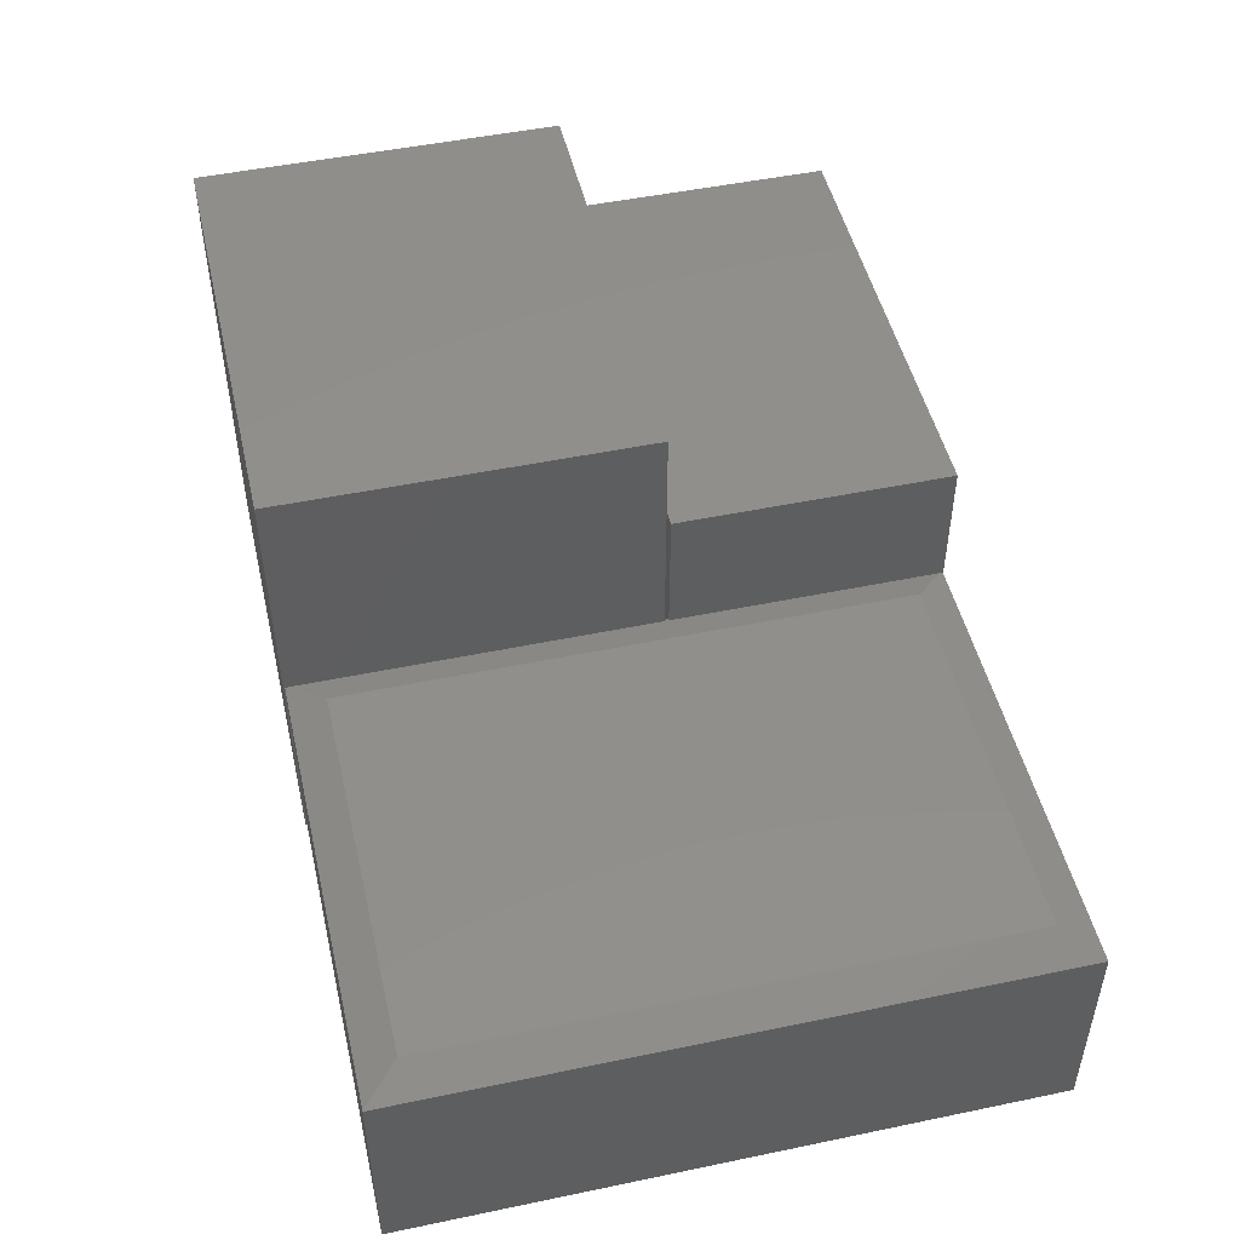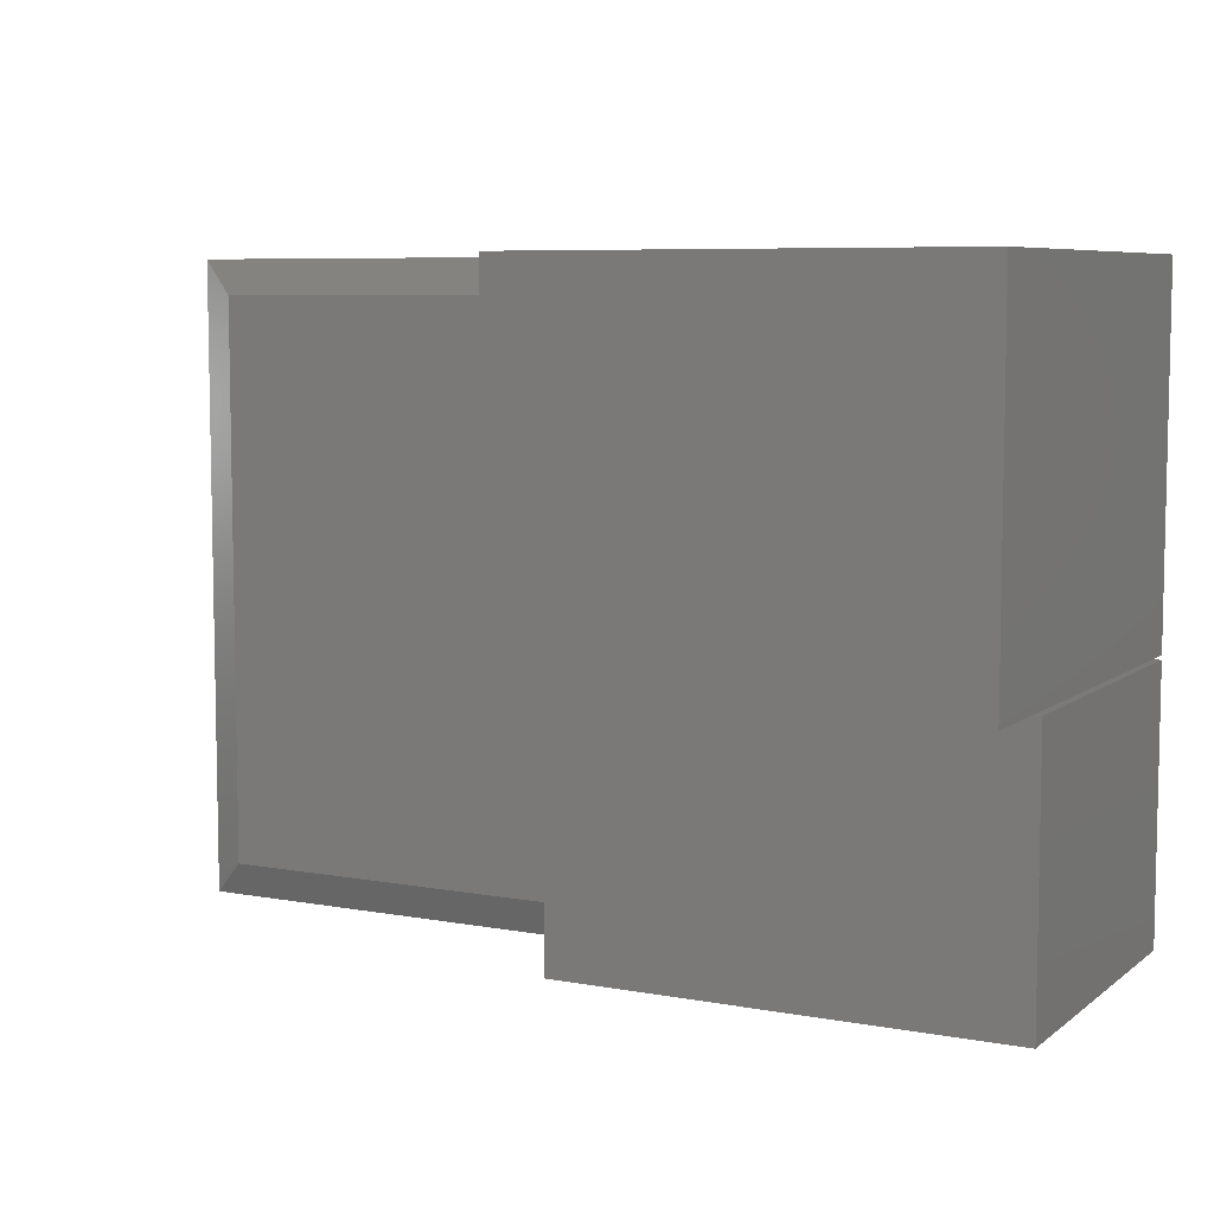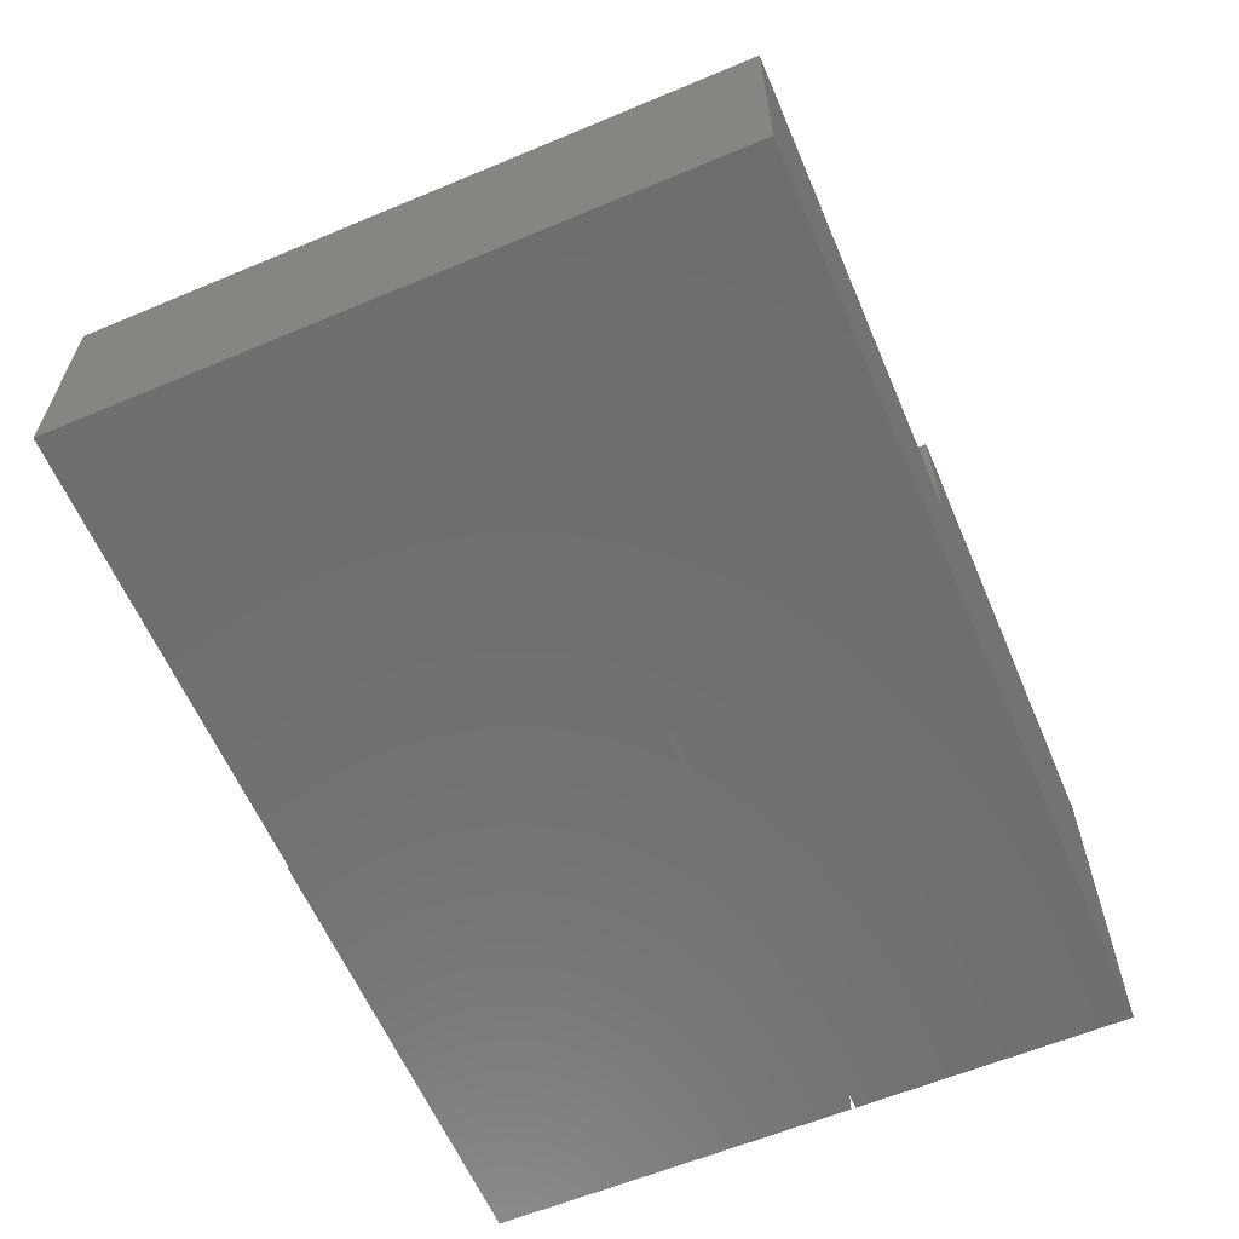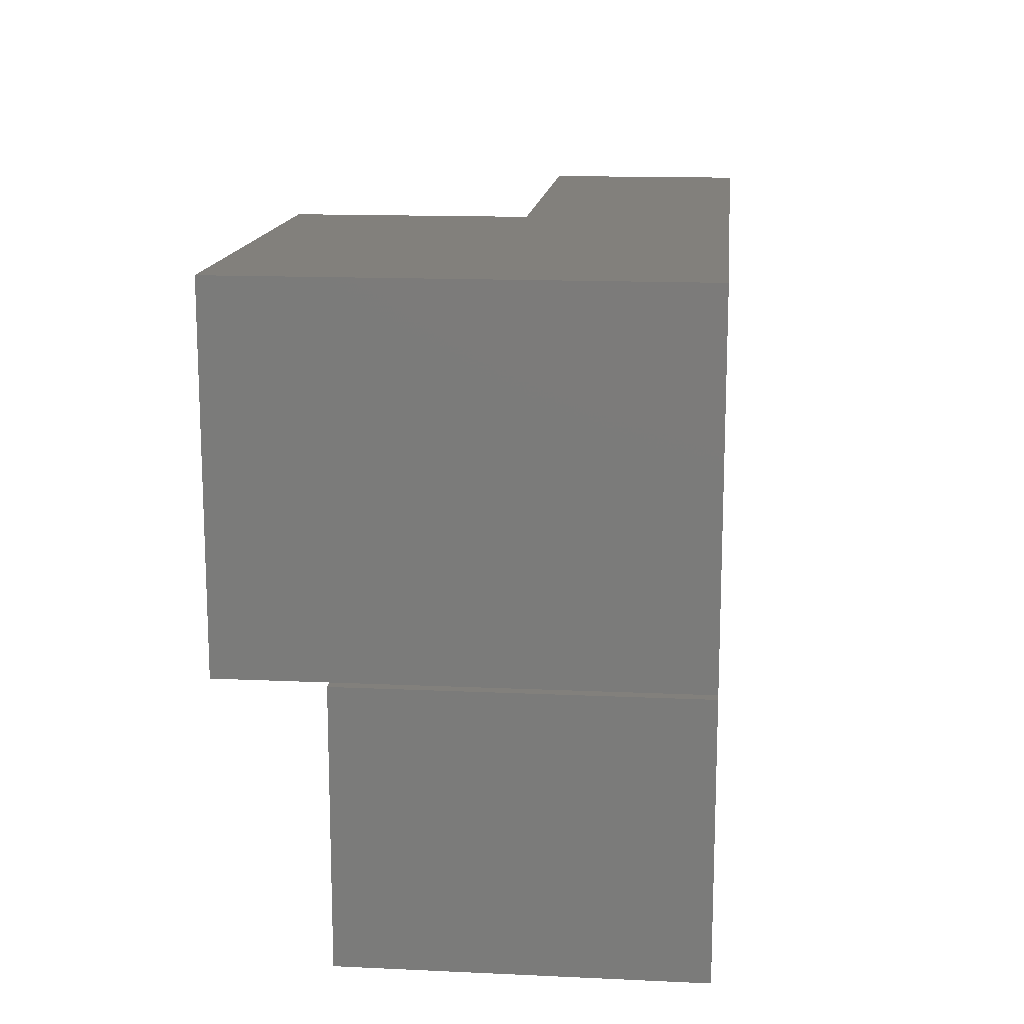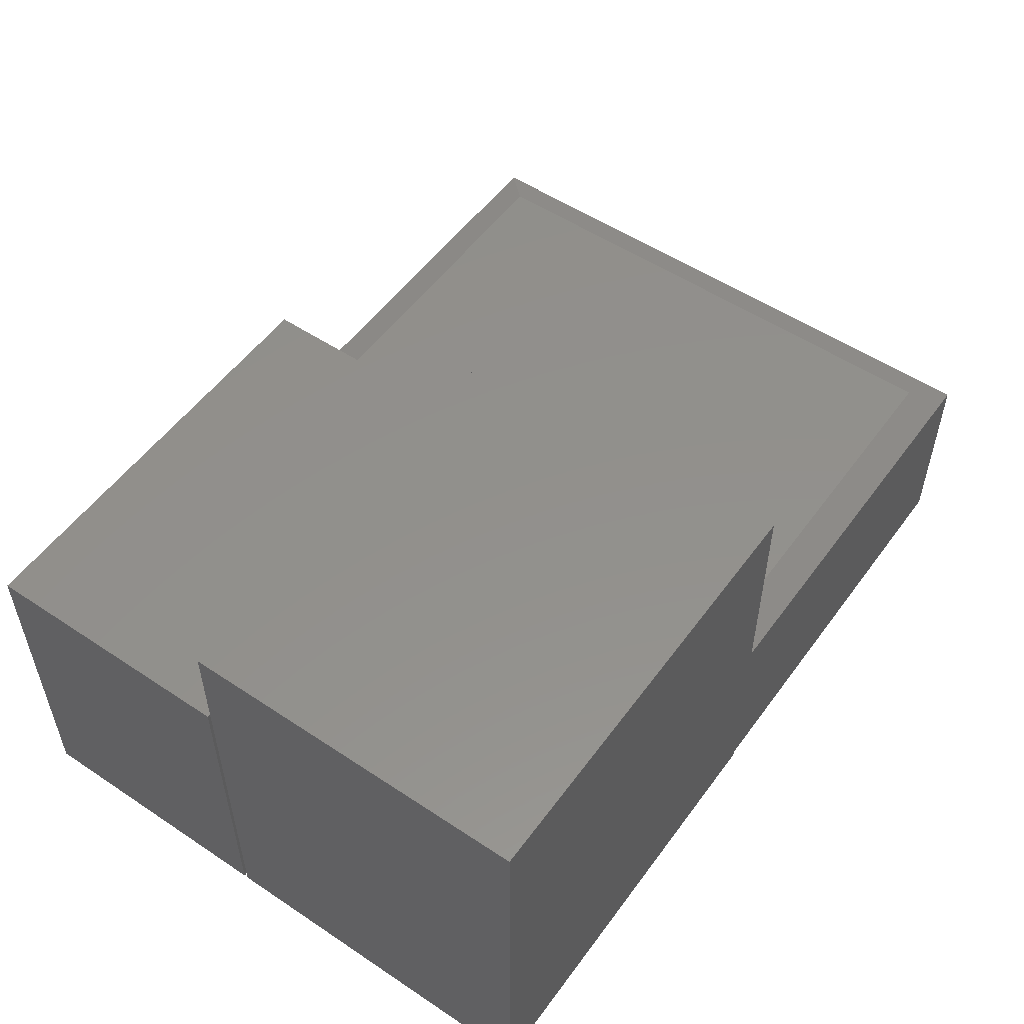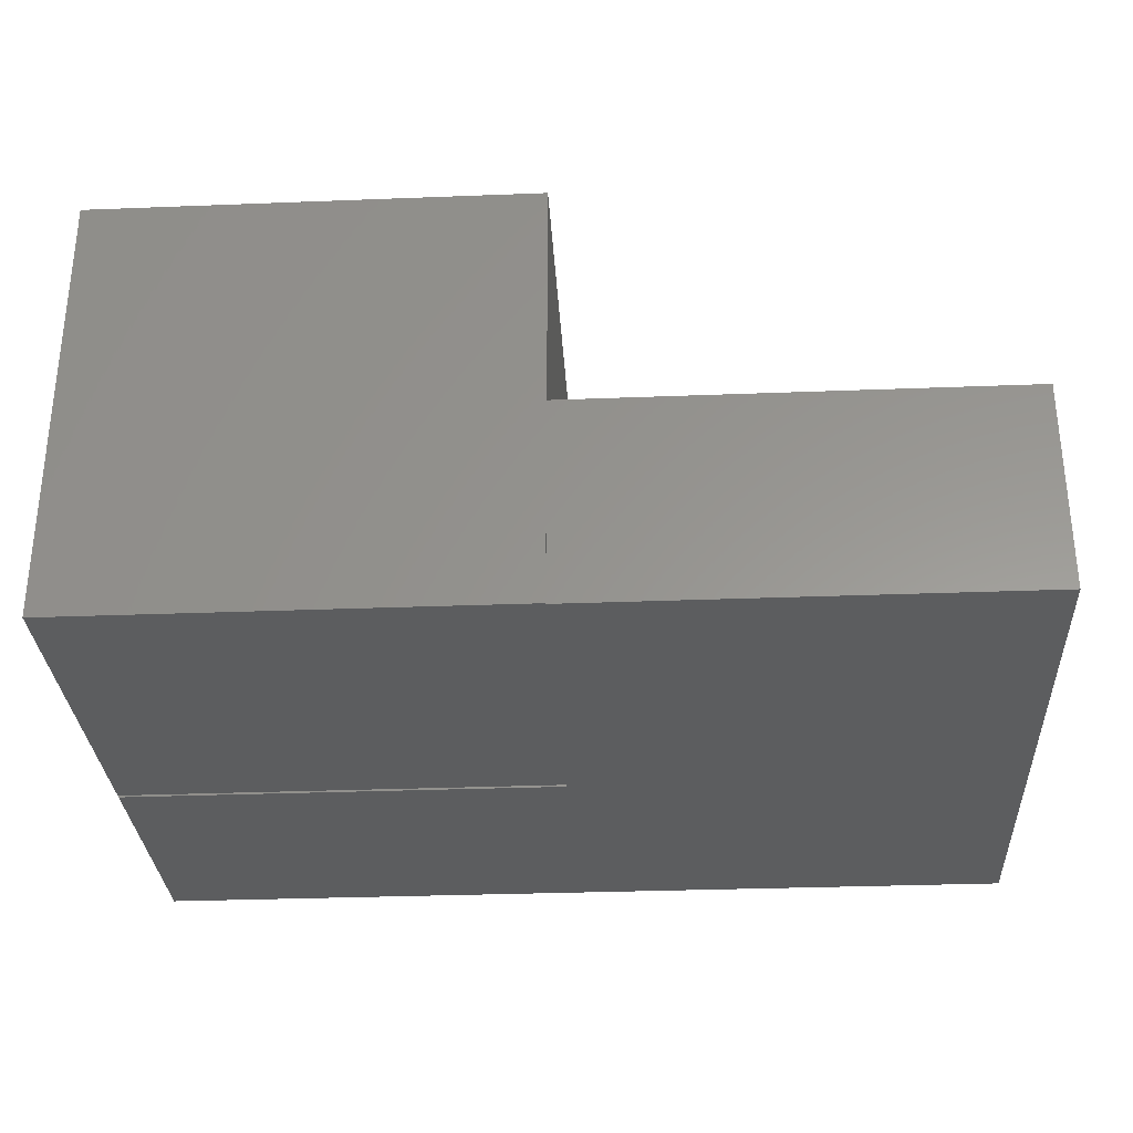
<metadata>
{"format":"stl","ext":"stl","renderer":"f3d","projection":"perspective","resolution":1024,"background":"white","views":[{"elev":49.1,"azim":-103.0,"up":"+Z"},{"elev":7.1,"azim":27.7,"up":"+Y"},{"elev":-61.0,"azim":-66.9,"up":"+Z"},{"elev":14.5,"azim":95.7,"up":"+Y"},{"elev":53.4,"azim":125.4,"up":"+Z"},{"elev":-30.8,"azim":-176.8,"up":"+Z"}]}
</metadata>
<code>
# stl→obj: 35 verts, 66 faces
v 0.25 0.3516 0
v 0.75 0.3531 0
v 0.75 -0.04688 0
v 0.25 0.3531 0
v -0.25 0.3516 0
v 0.2533 -0.04688 0
v 0.2533 -0.04811 0
v 0.2533 -0.05156 0
v -0.25 -0.3516 0
v 0.75 -0.3516 0
v 0.75 -0.05156 0
v 0.75 0.3531 0.5
v 0.25 0.3531 0.5
v 0.75 -0.04688 0.5
v 0.25 -0.04688 0.5
v 0.25 -0.04688 0.2357
v 0.2533 -0.04688 0.2344
v 0.25 0.3516 0.2344
v 0.25 0.3483 0.2357
v 0.2533 -0.04811 0.2344
v -0.25 0.3516 0.2344
v 0.2142 -0.04811 0.25
v 0.2142 0.3125 0.25
v -0.2109 0.3125 0.25
v 0.75 -0.3516 0.3828
v 0.25 -0.3516 0.3828
v 0.25 -0.3516 0.2344
v -0.25 -0.3516 0.2344
v 0.75 -0.05156 0.3828
v -0.2109 -0.3125 0.25
v 0.2142 -0.3125 0.25
v 0.25 -0.05156 0.3828
v 0.2533 -0.05156 0.2344
v 0.25 -0.05156 0.2357
v 0.25 -0.3483 0.2357
f 1 2 3
f 4 2 1
f 5 1 3
f 5 3 6
f 5 6 7
f 5 7 8
f 5 8 9
f 9 8 10
f 10 8 11
f 2 4 12
f 12 4 13
f 3 2 14
f 14 2 12
f 14 15 16
f 14 16 17
f 14 17 6
f 14 6 3
f 13 4 18
f 18 4 1
f 16 15 19
f 19 15 13
f 19 13 18
f 20 7 17
f 17 7 6
f 18 1 21
f 21 1 5
f 17 16 20
f 20 16 22
f 22 16 19
f 22 19 23
f 19 18 23
f 23 18 21
f 23 21 24
f 15 14 13
f 13 14 12
f 25 26 10
f 10 26 27
f 10 27 9
f 9 27 28
f 10 11 25
f 25 11 29
f 21 28 24
f 24 28 30
f 23 24 22
f 22 24 30
f 22 30 31
f 21 5 28
f 28 5 9
f 32 33 34
f 11 8 29
f 29 8 33
f 29 33 32
f 32 34 26
f 26 34 35
f 26 35 27
f 33 8 20
f 20 8 7
f 35 31 27
f 27 31 30
f 27 30 28
f 22 31 35
f 22 35 34
f 22 34 33
f 22 33 20
f 26 25 32
f 32 25 29

</code>
